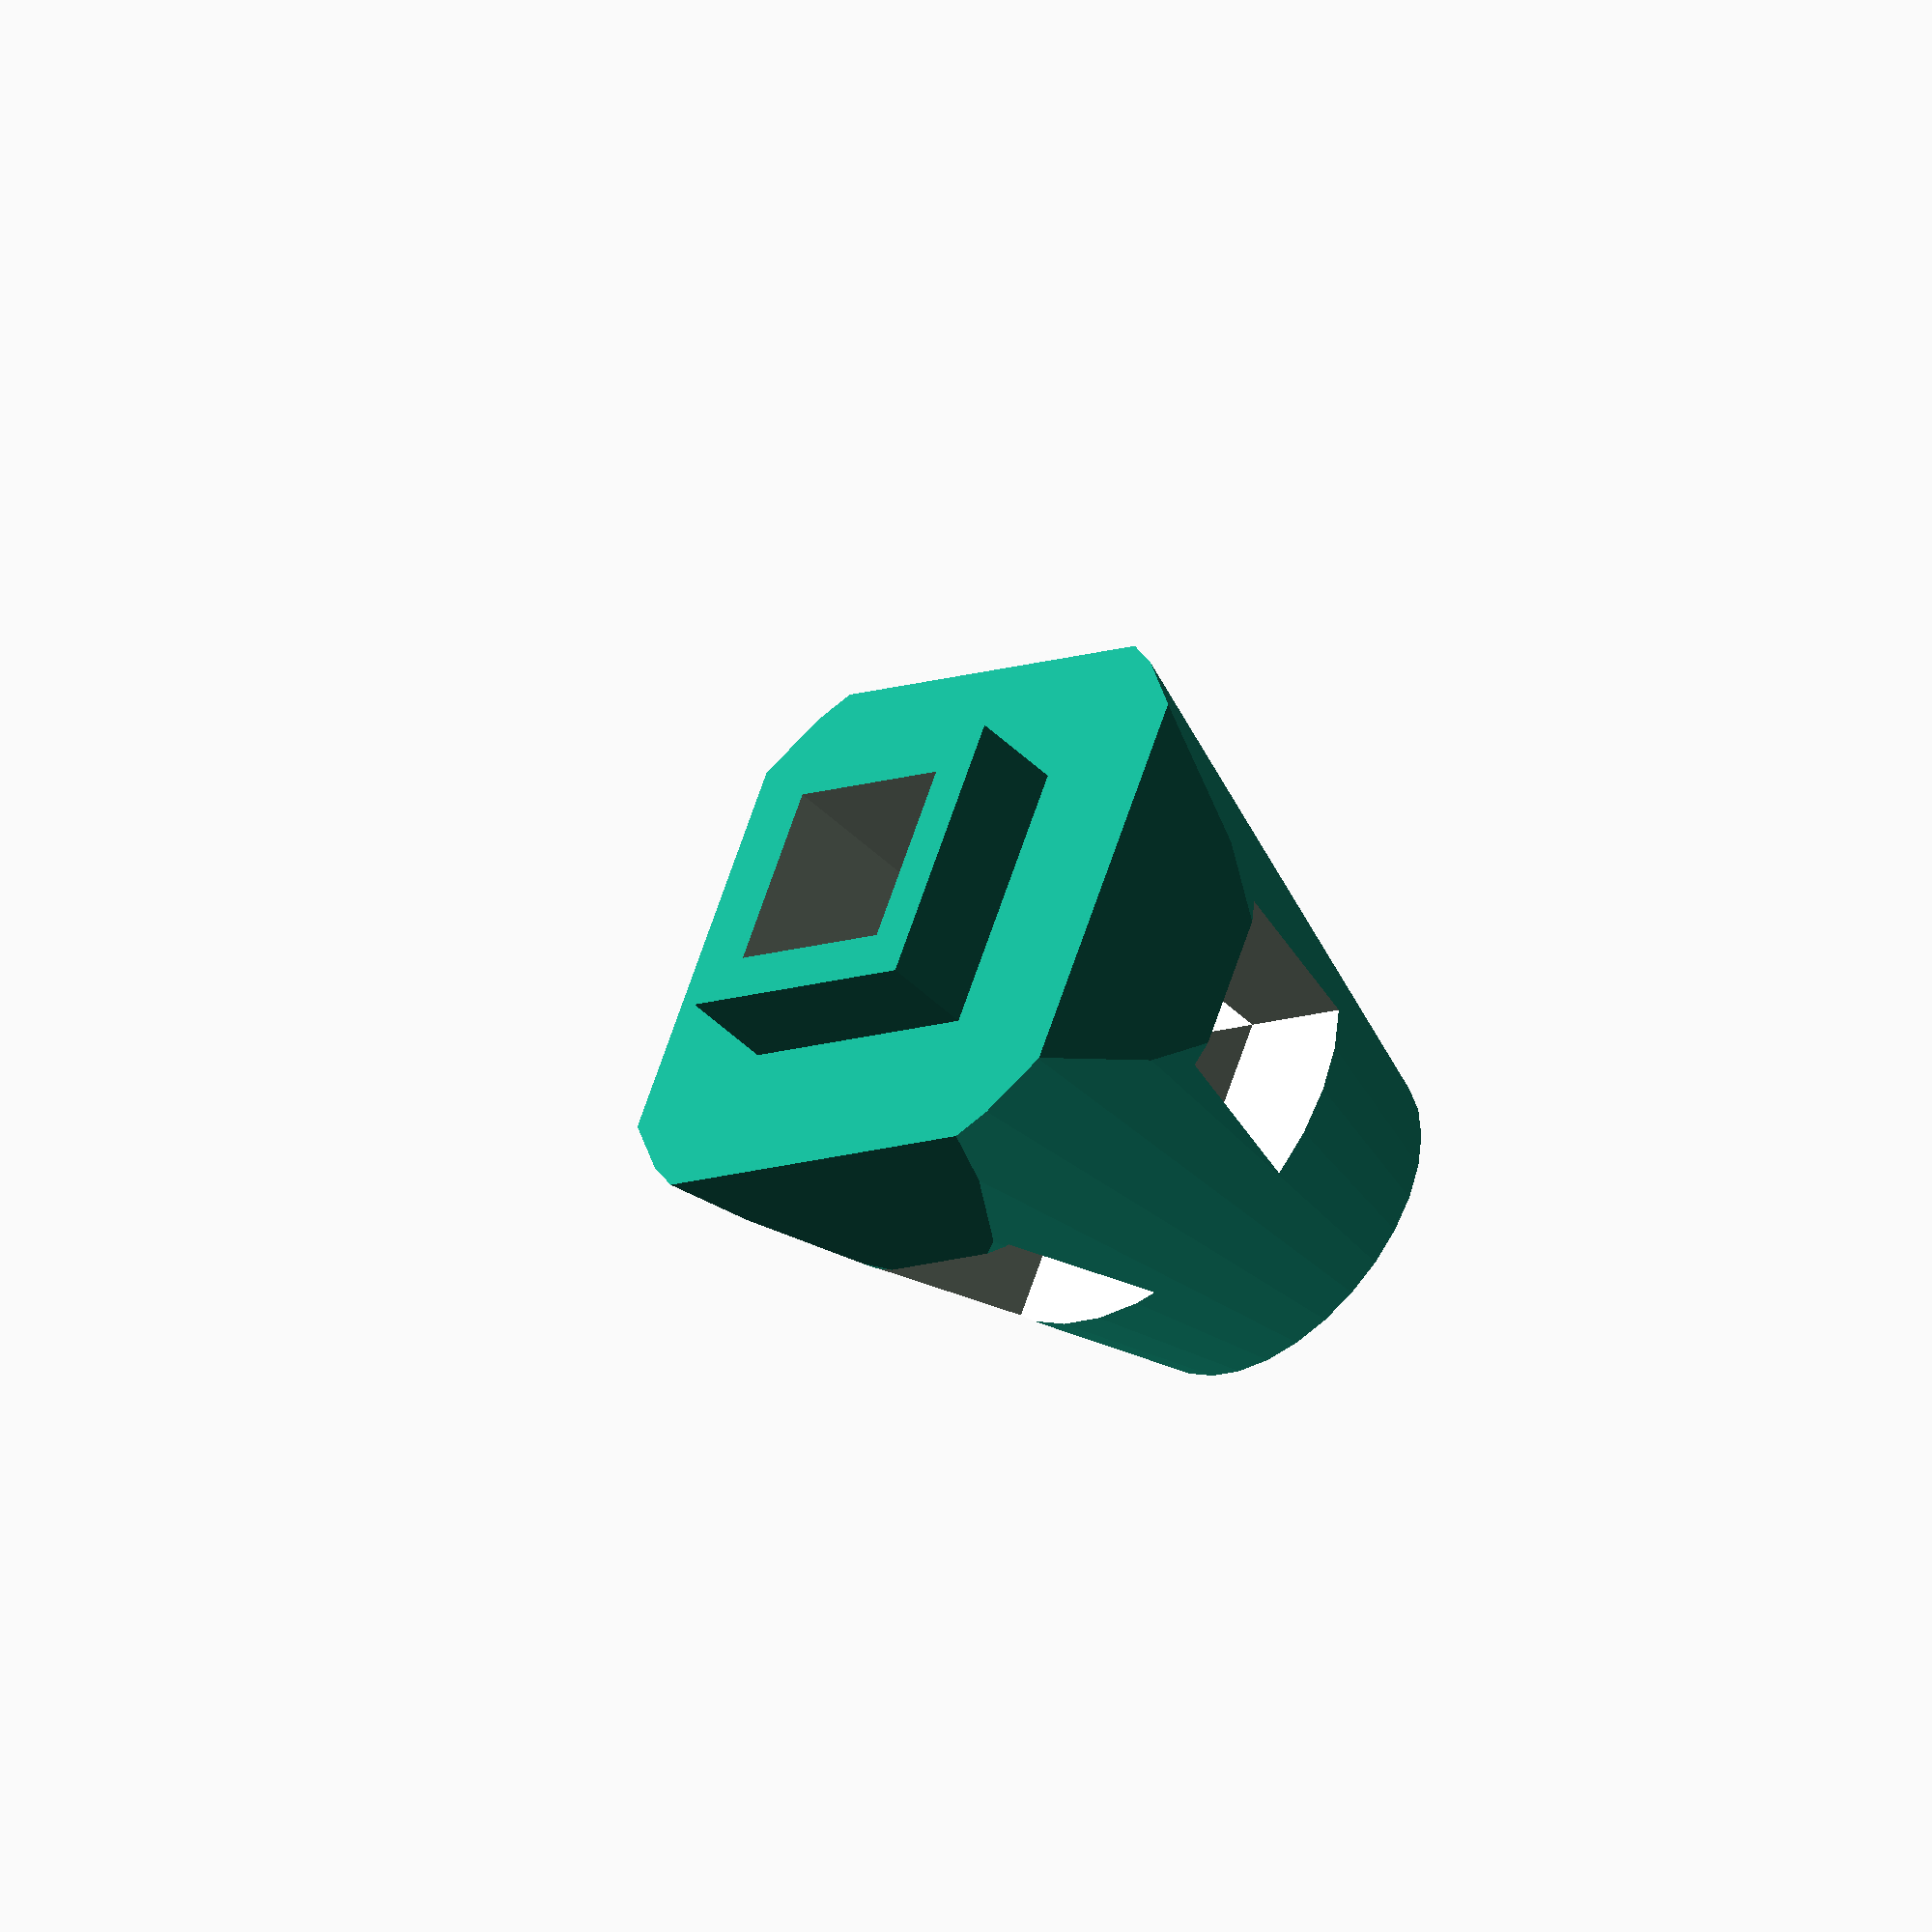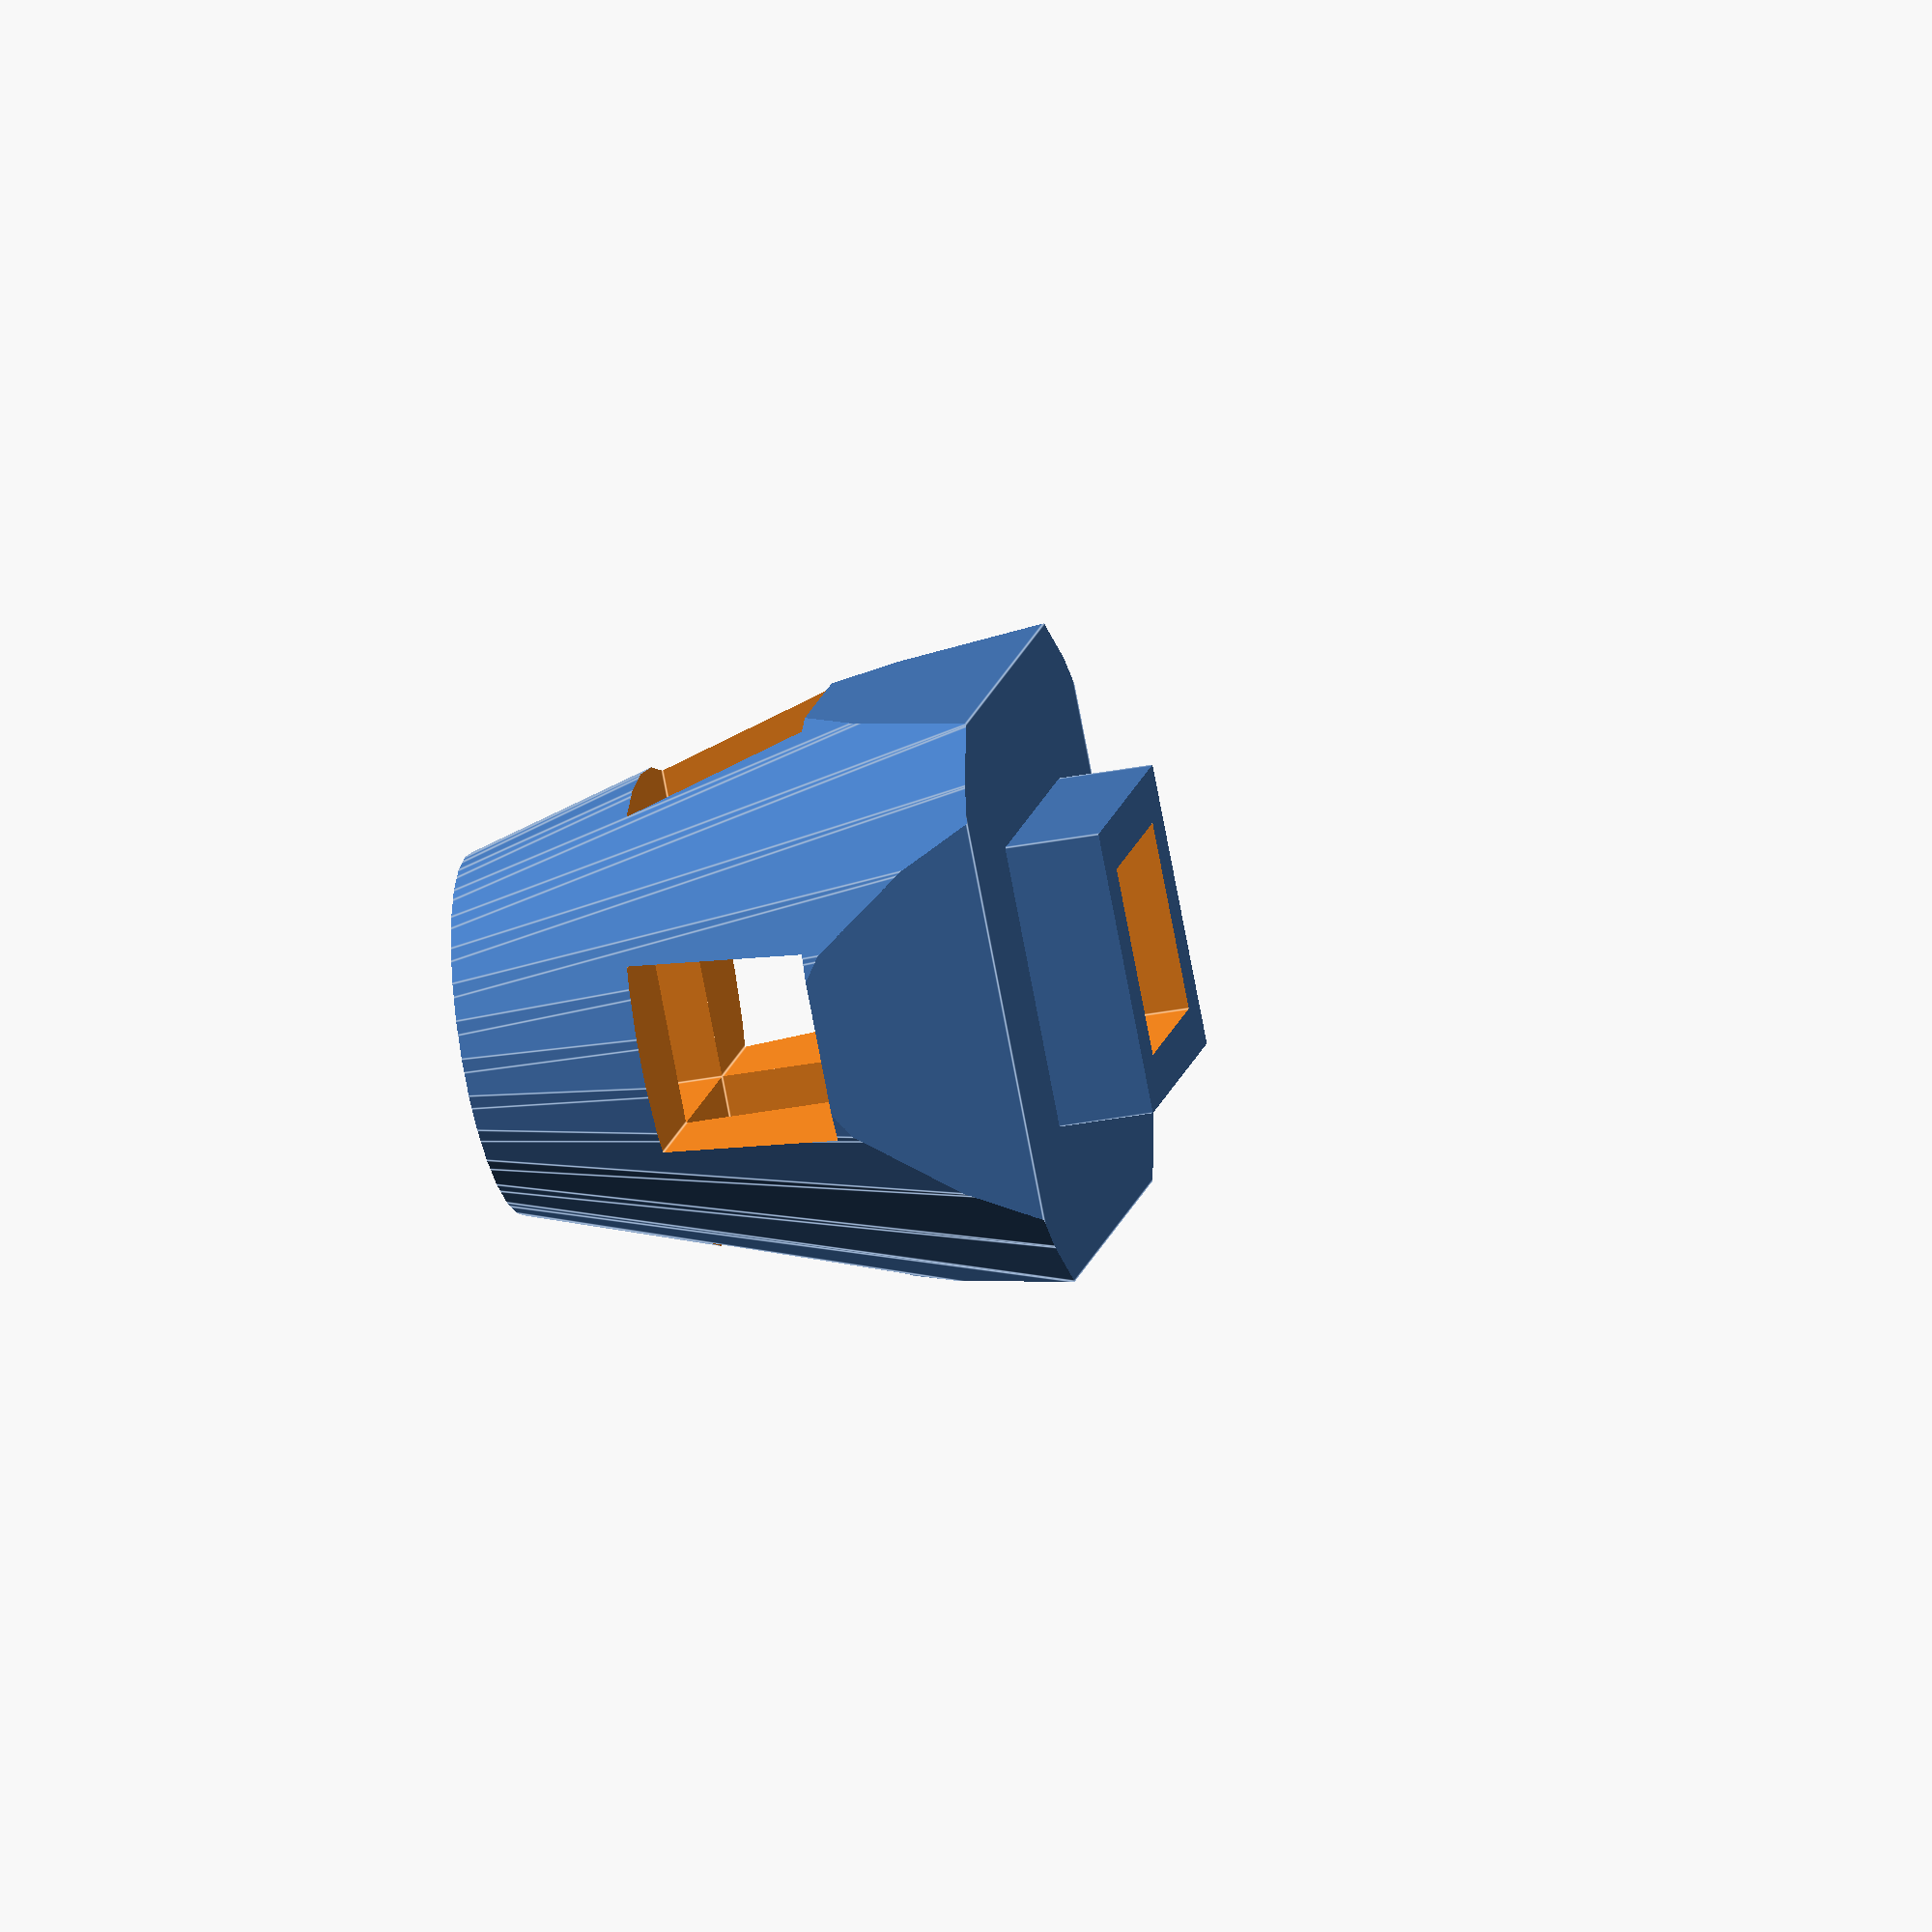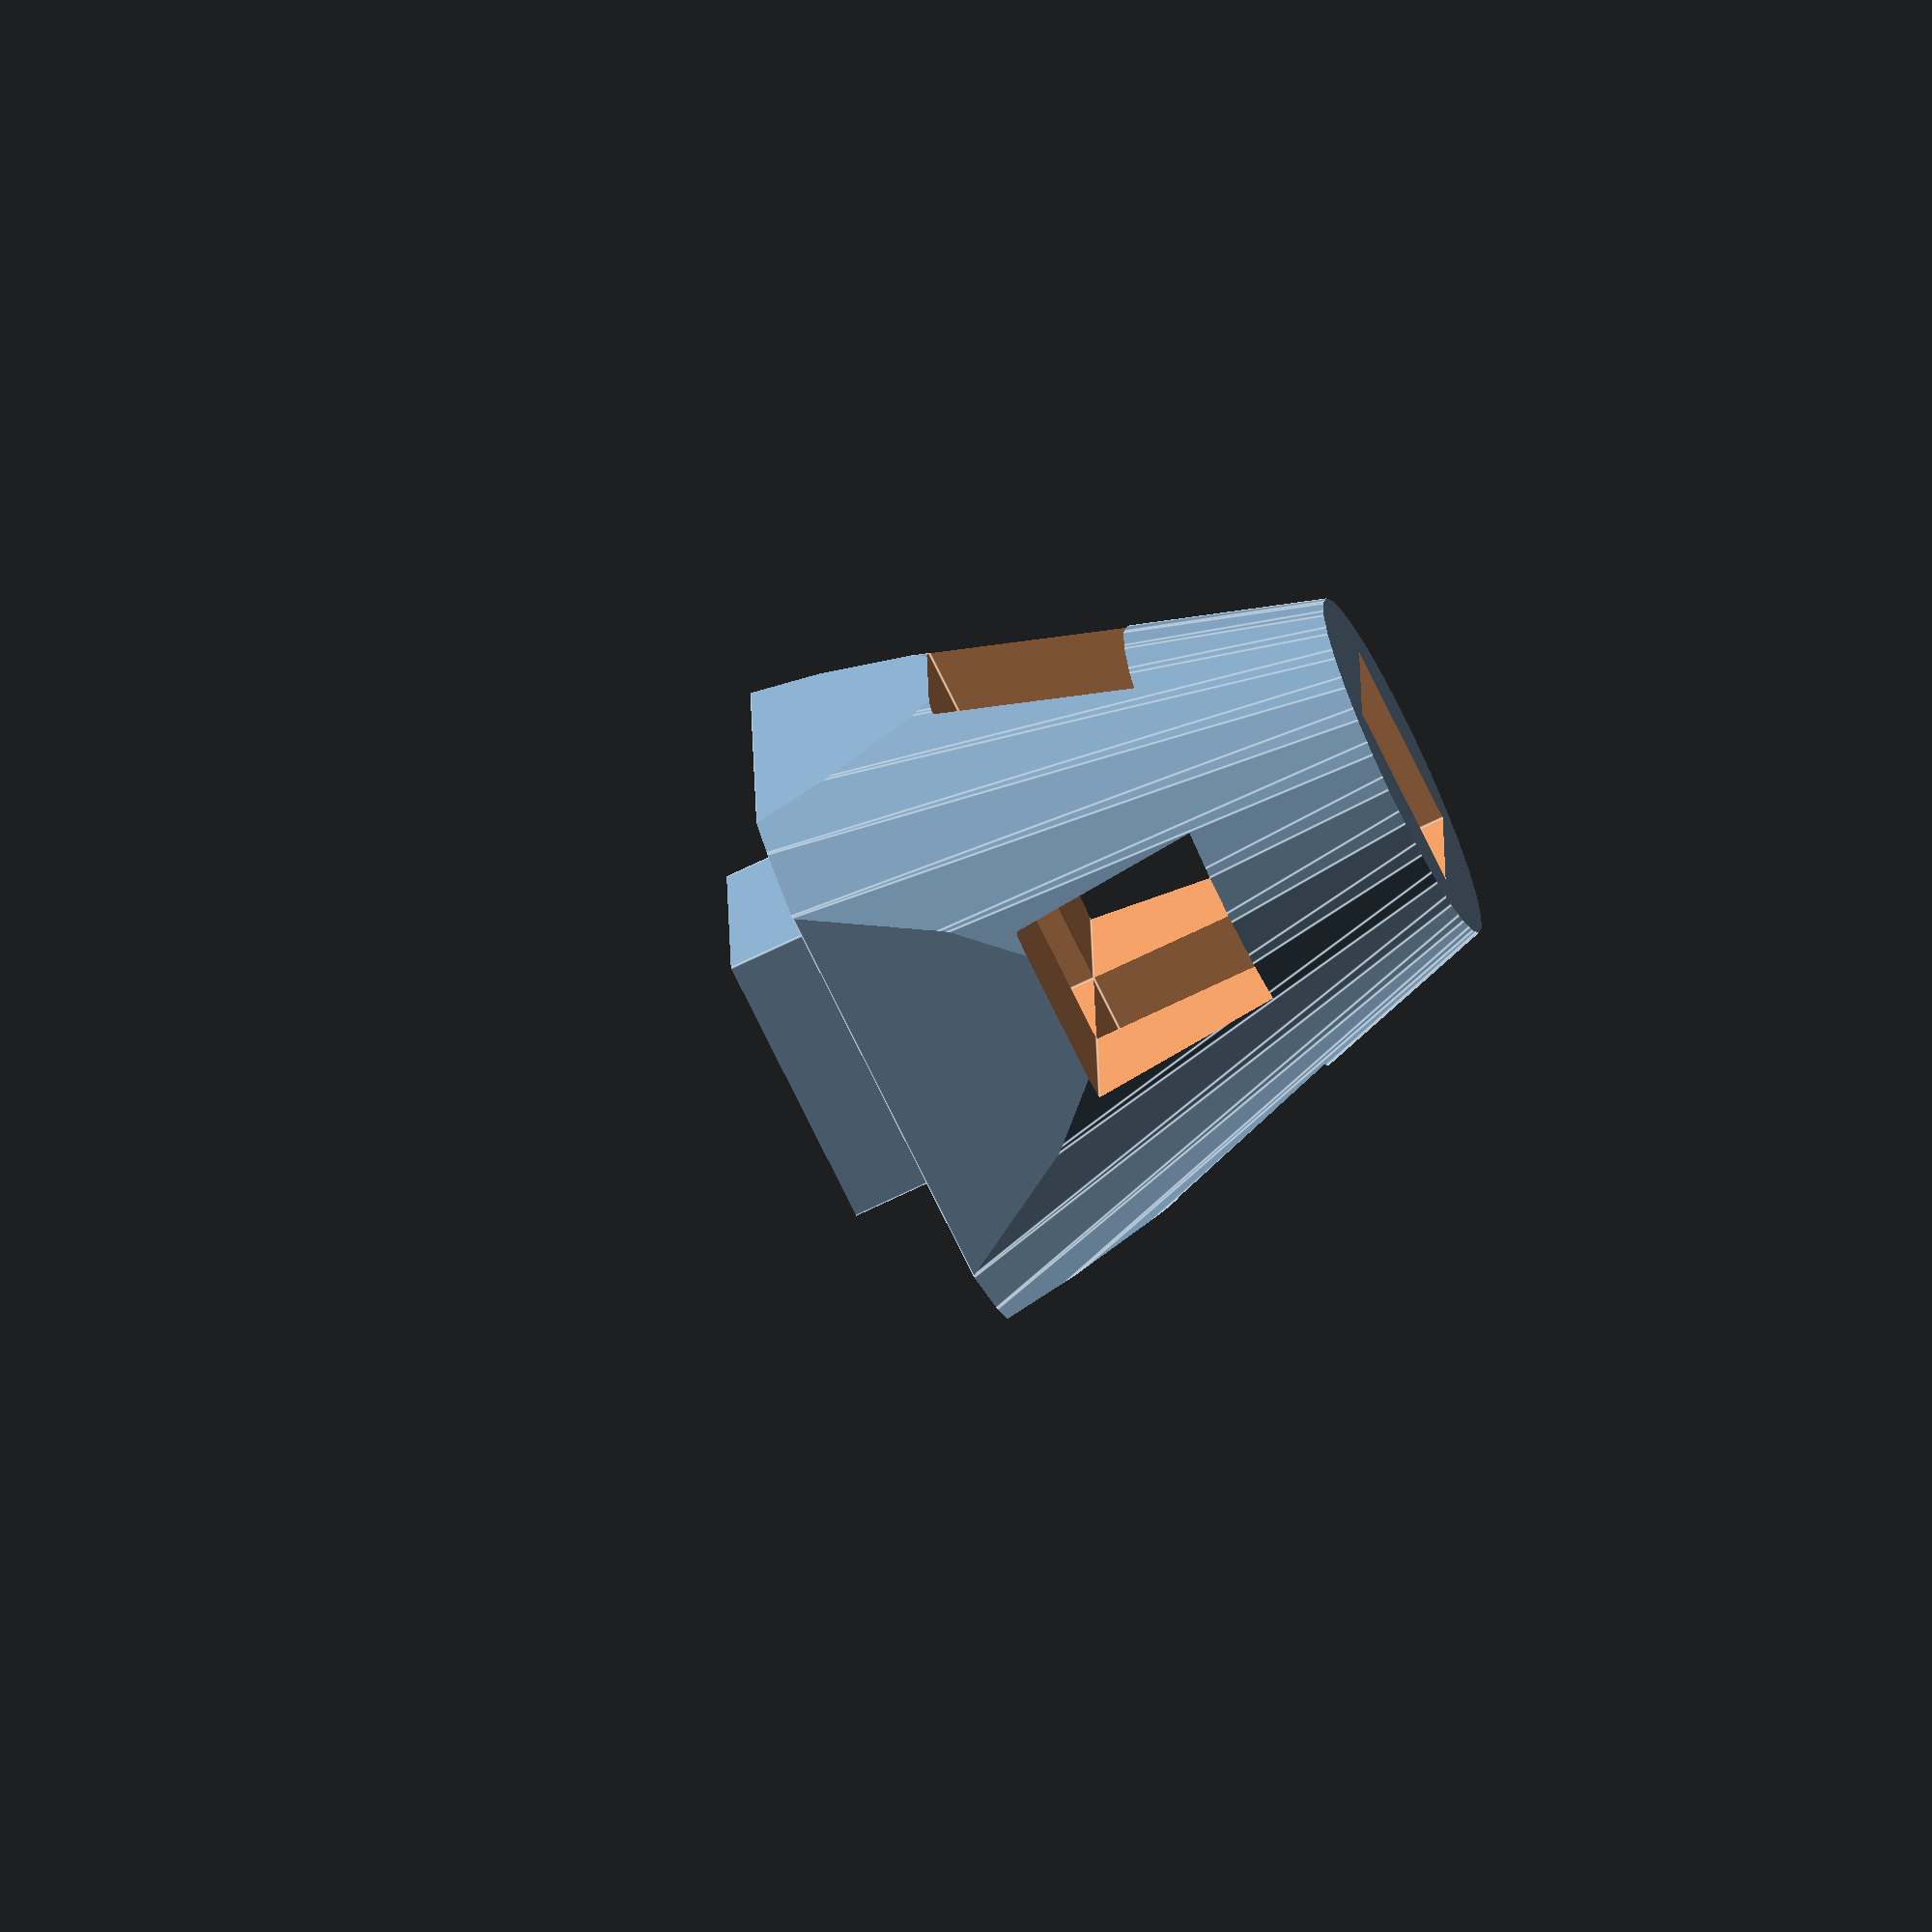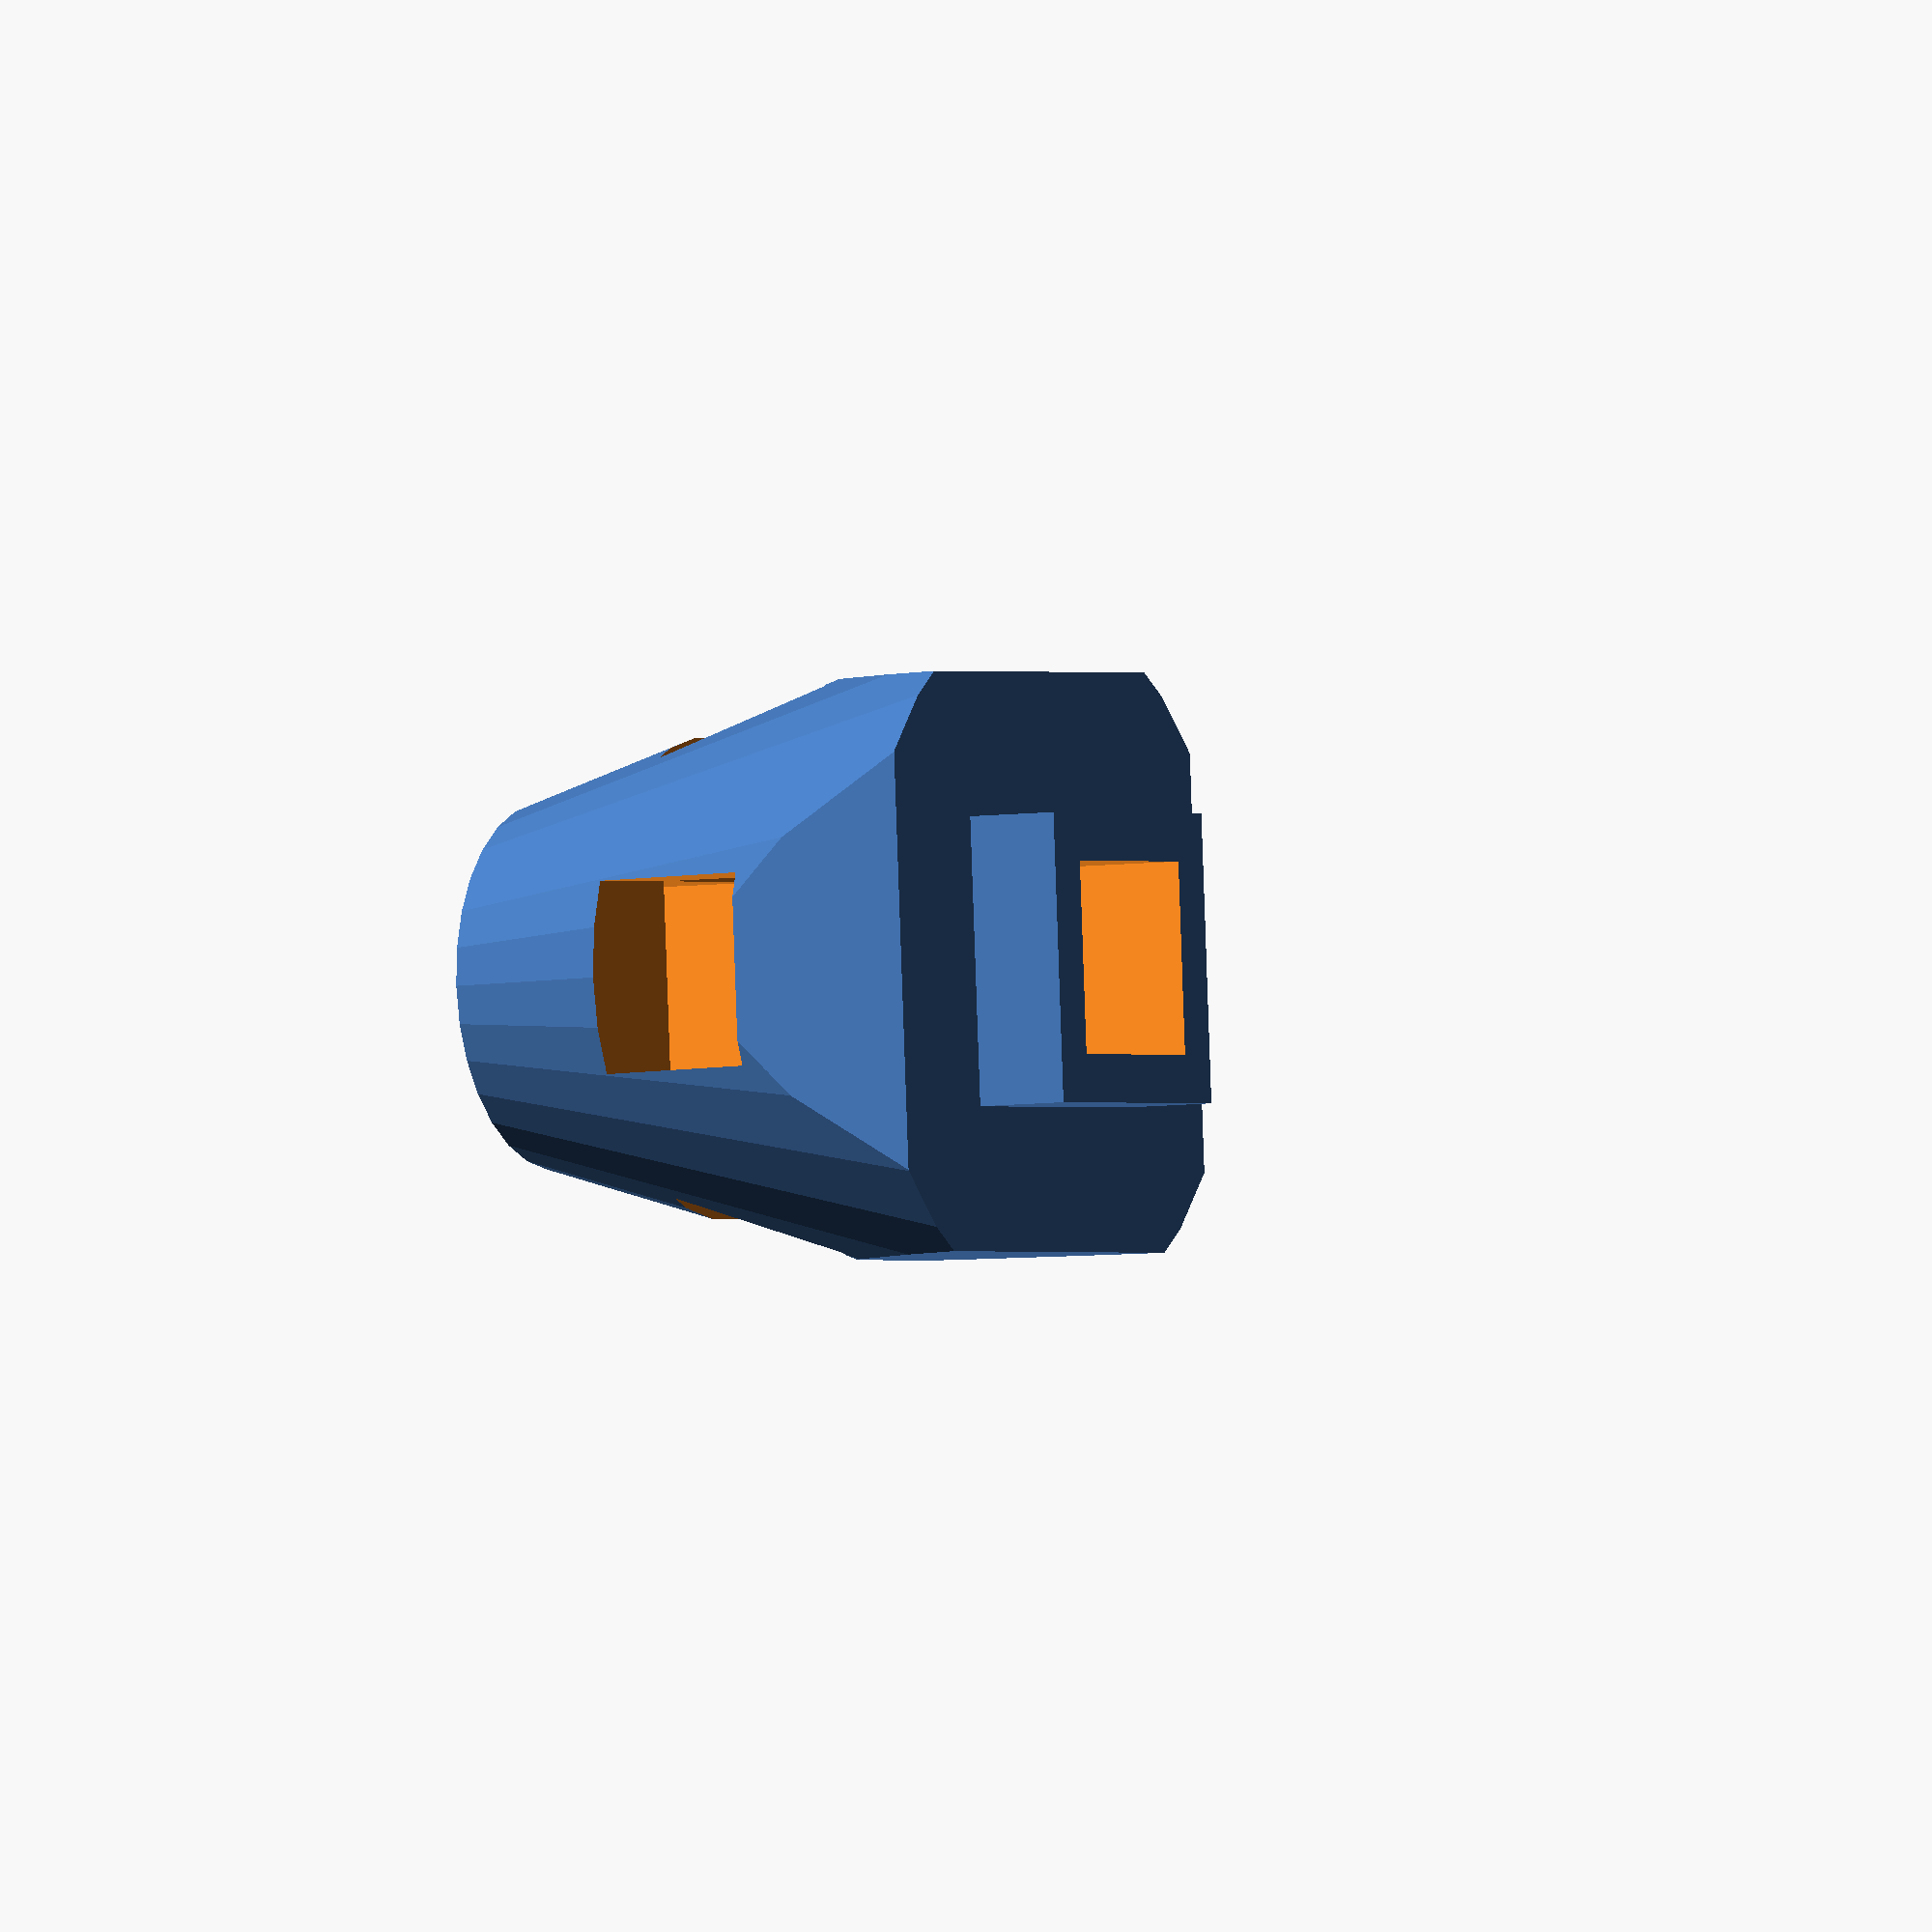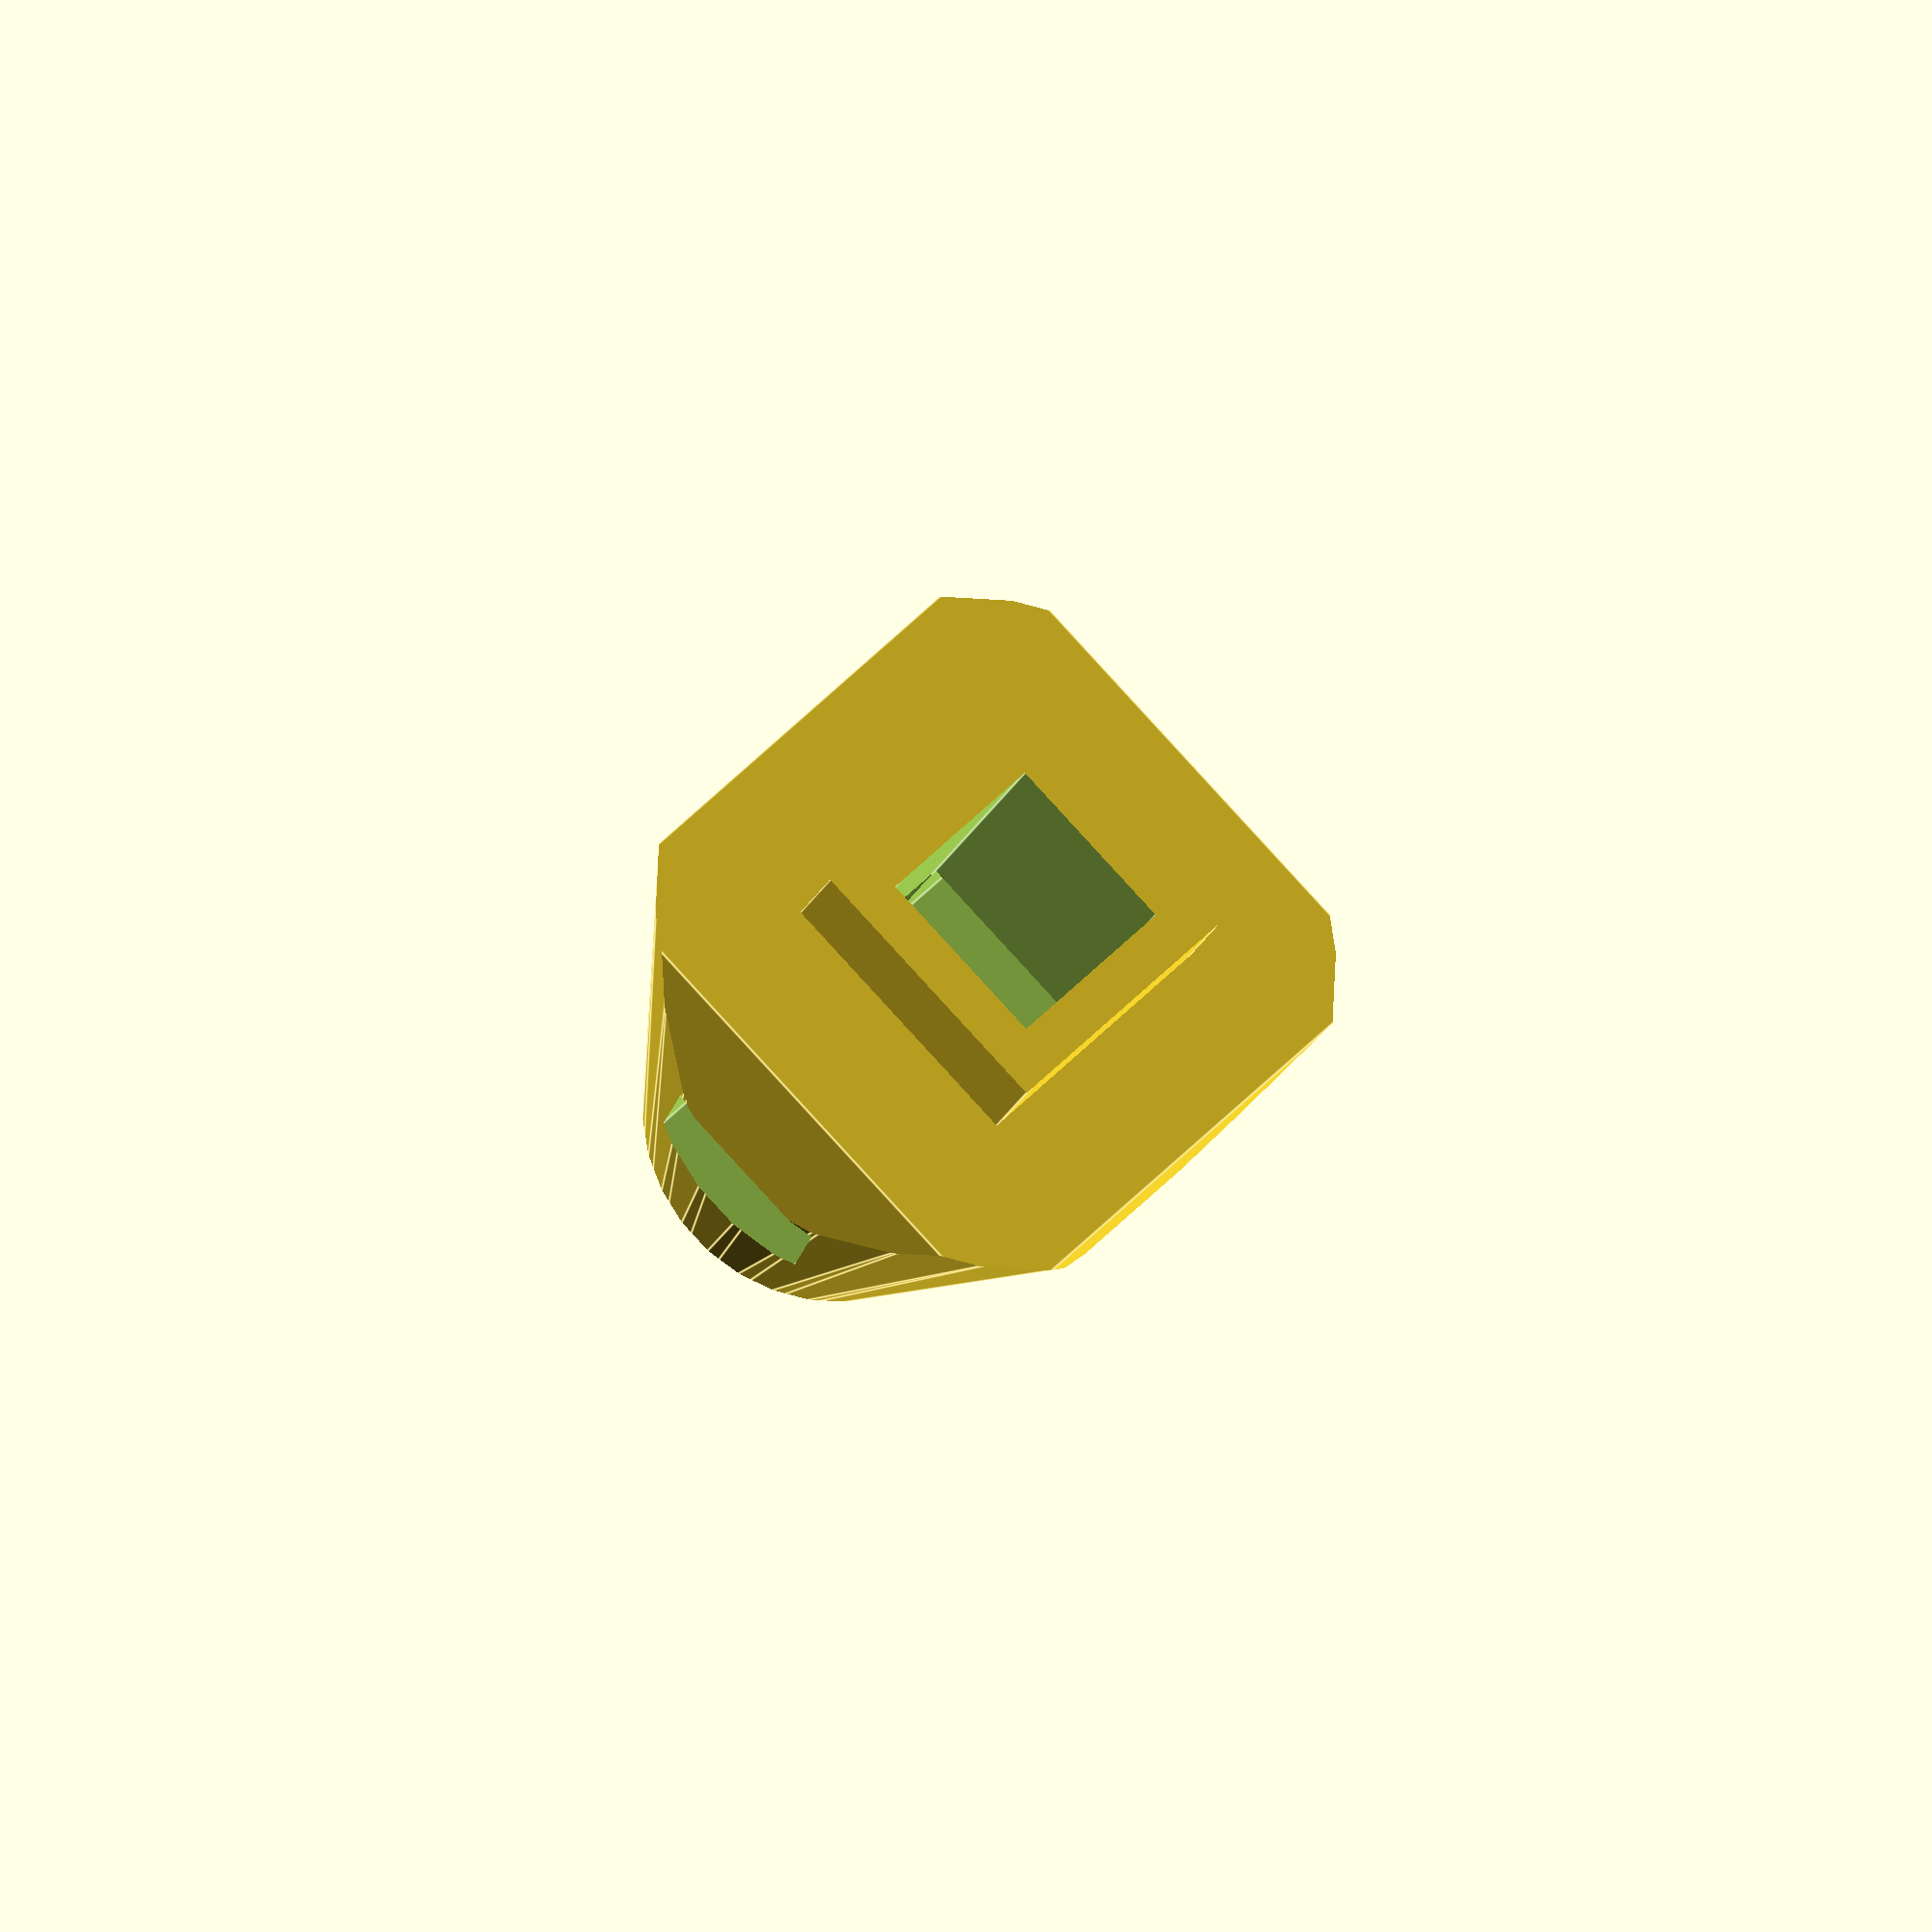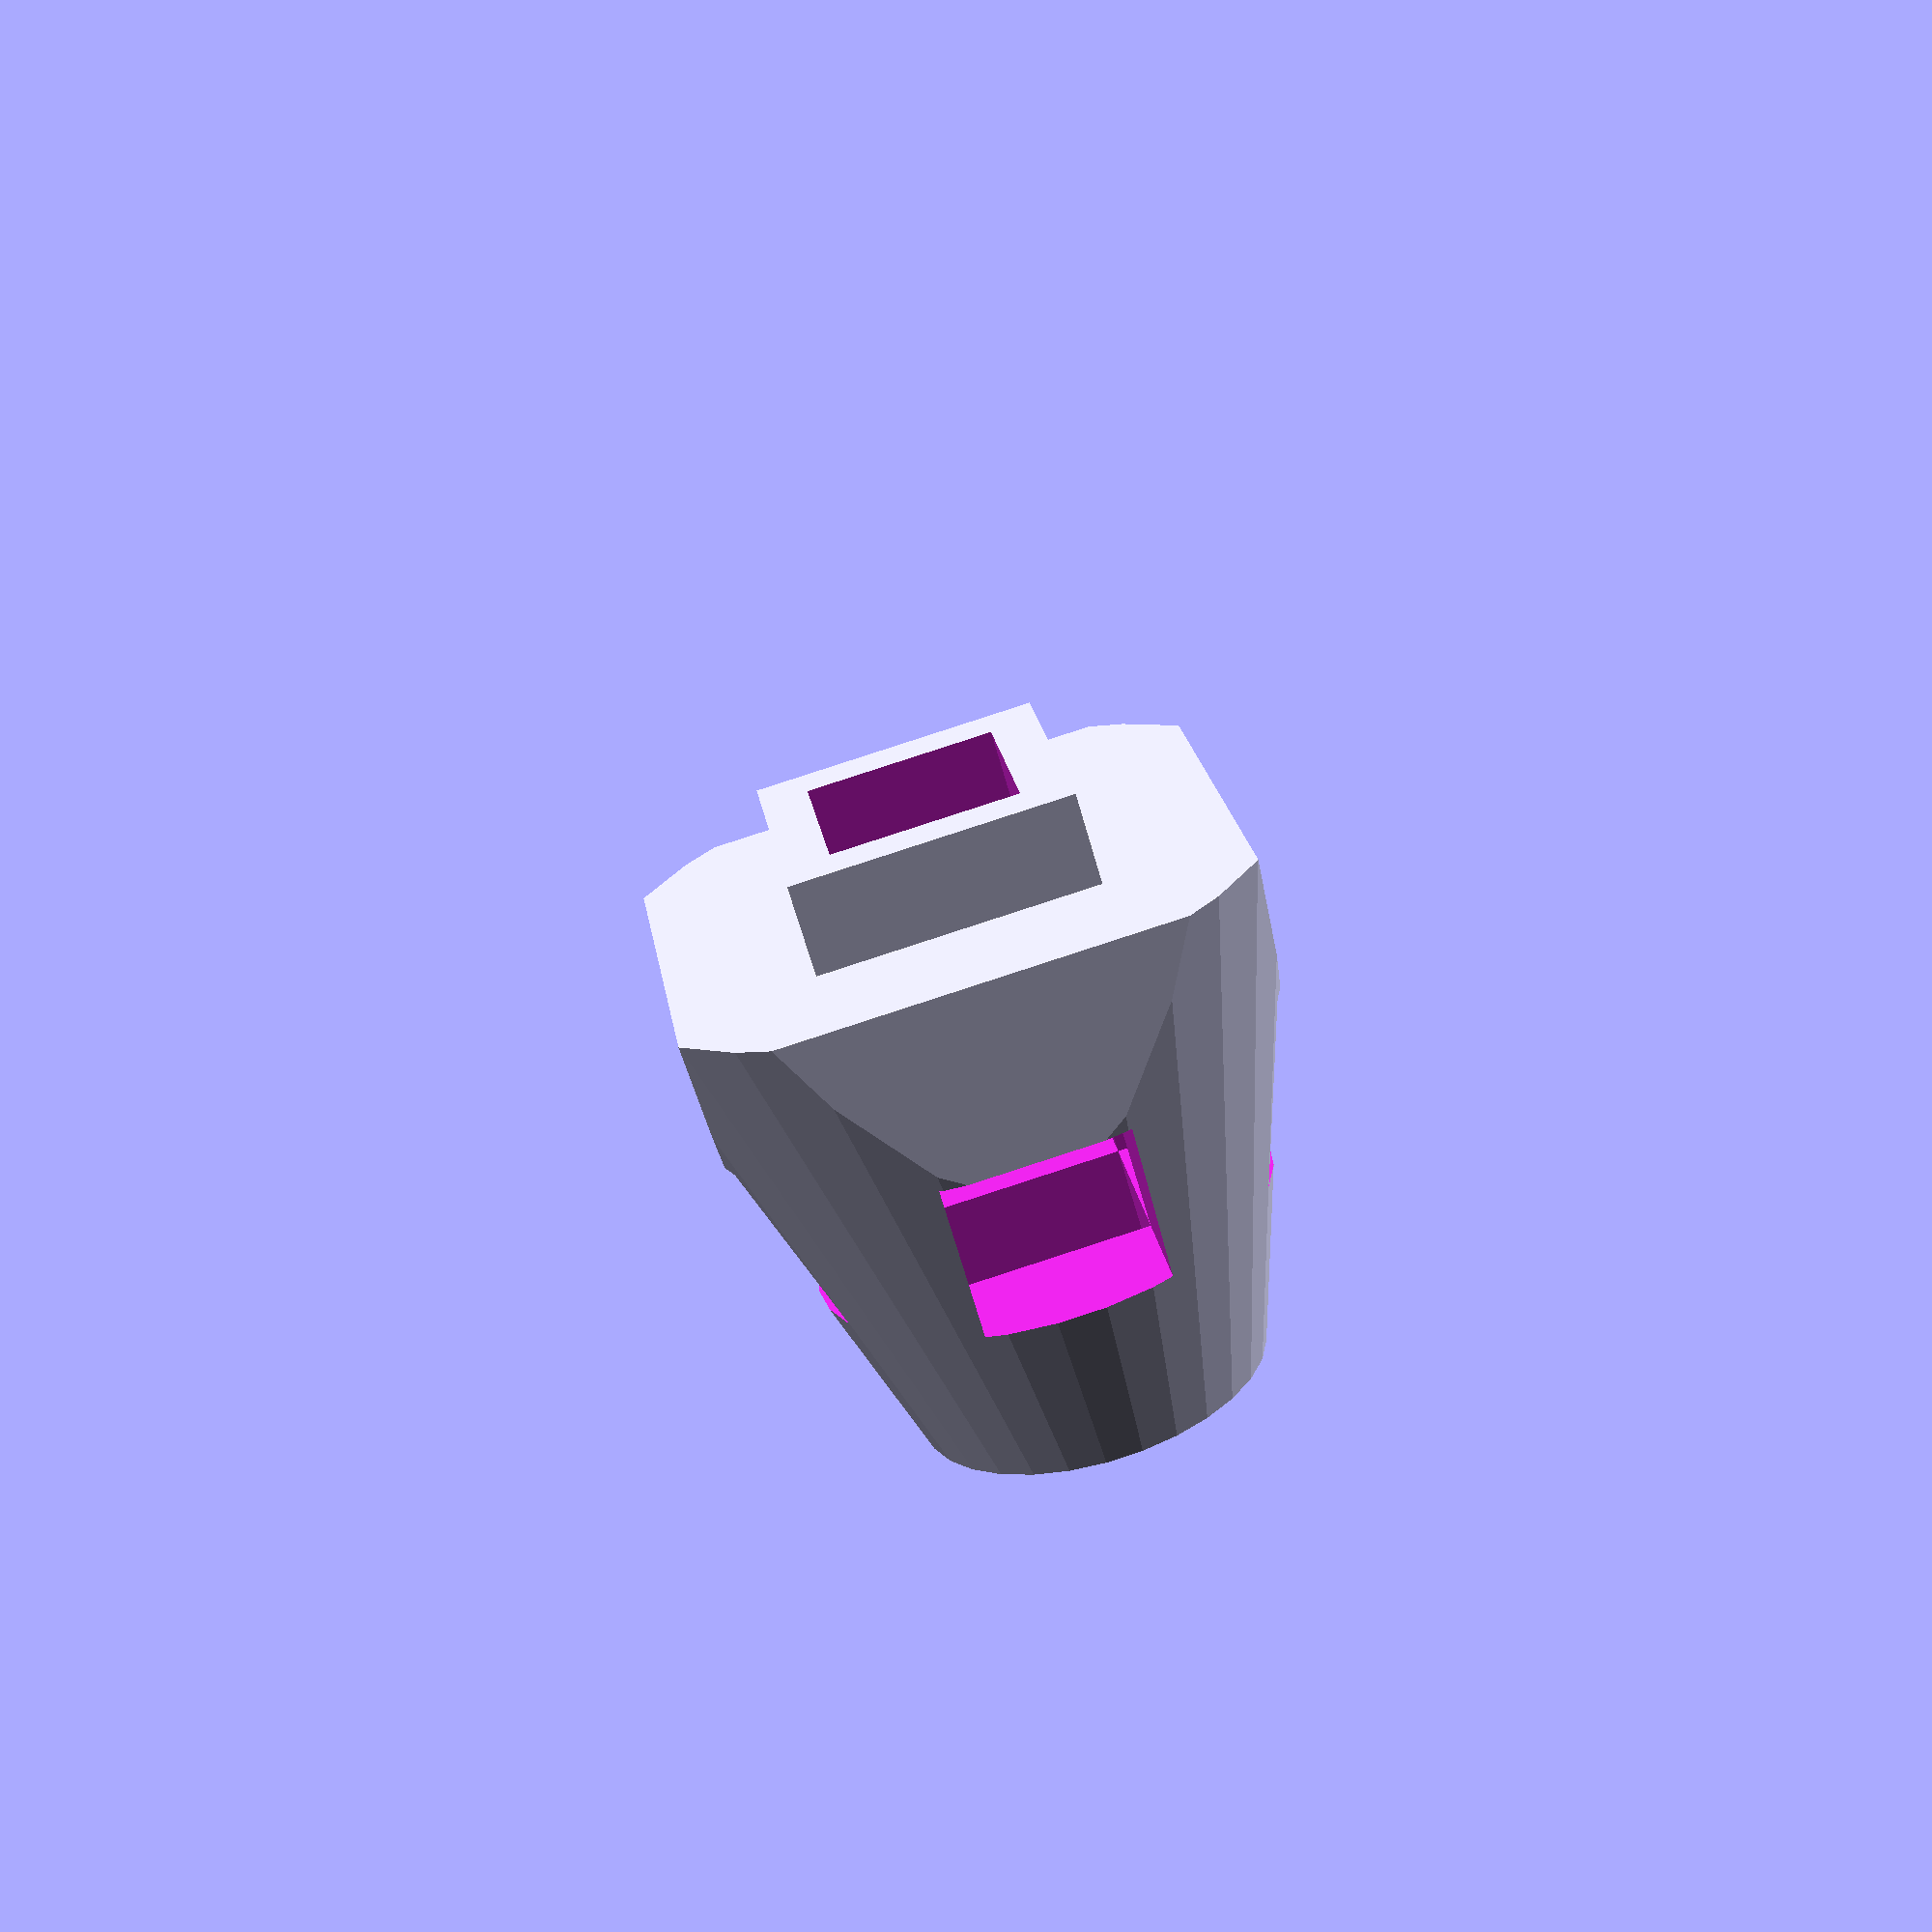
<openscad>
// from https://files.openscad.org/examples/Basics/intersection.html
// intersection.scad - Example for intersection() usage in OpenSCAD

echo(version=version());

module example_intersection()
{
	intersection() {
		difference() {
			union() {
				cube([30, 30, 30], center = true);
				translate([0, 0, -25])
					cube([15, 15, 50], center = true);
			}
			union() {
				cube([50, 10, 10], center = true);
				cube([10, 50, 10], center = true);
				cube([10, 10, 50], center = true);
			}
		}
		translate([0, 0, 5])
			cylinder(h = 50, r1 = 20, r2 = 5, center = true);
	}
}

example_intersection();



// Written by Clifford Wolf <clifford@clifford.at> and Marius
// Kintel <marius@kintel.net>
//
// To the extent possible under law, the author(s) have dedicated all
// copyright and related and neighboring rights to this software to the
// public domain worldwide. This software is distributed without any
// warranty.
//
// You should have received a copy of the CC0 Public Domain
// Dedication along with this software.
// If not, see <http://creativecommons.org/publicdomain/zero/1.0/>.

</openscad>
<views>
elev=223.7 azim=156.0 roll=319.2 proj=o view=solid
elev=212.1 azim=315.2 roll=74.7 proj=o view=edges
elev=73.4 azim=88.0 roll=295.6 proj=o view=edges
elev=184.8 azim=3.9 roll=59.3 proj=o view=solid
elev=20.7 azim=135.3 roll=162.1 proj=o view=edges
elev=246.9 azim=8.4 roll=344.0 proj=p view=solid
</views>
